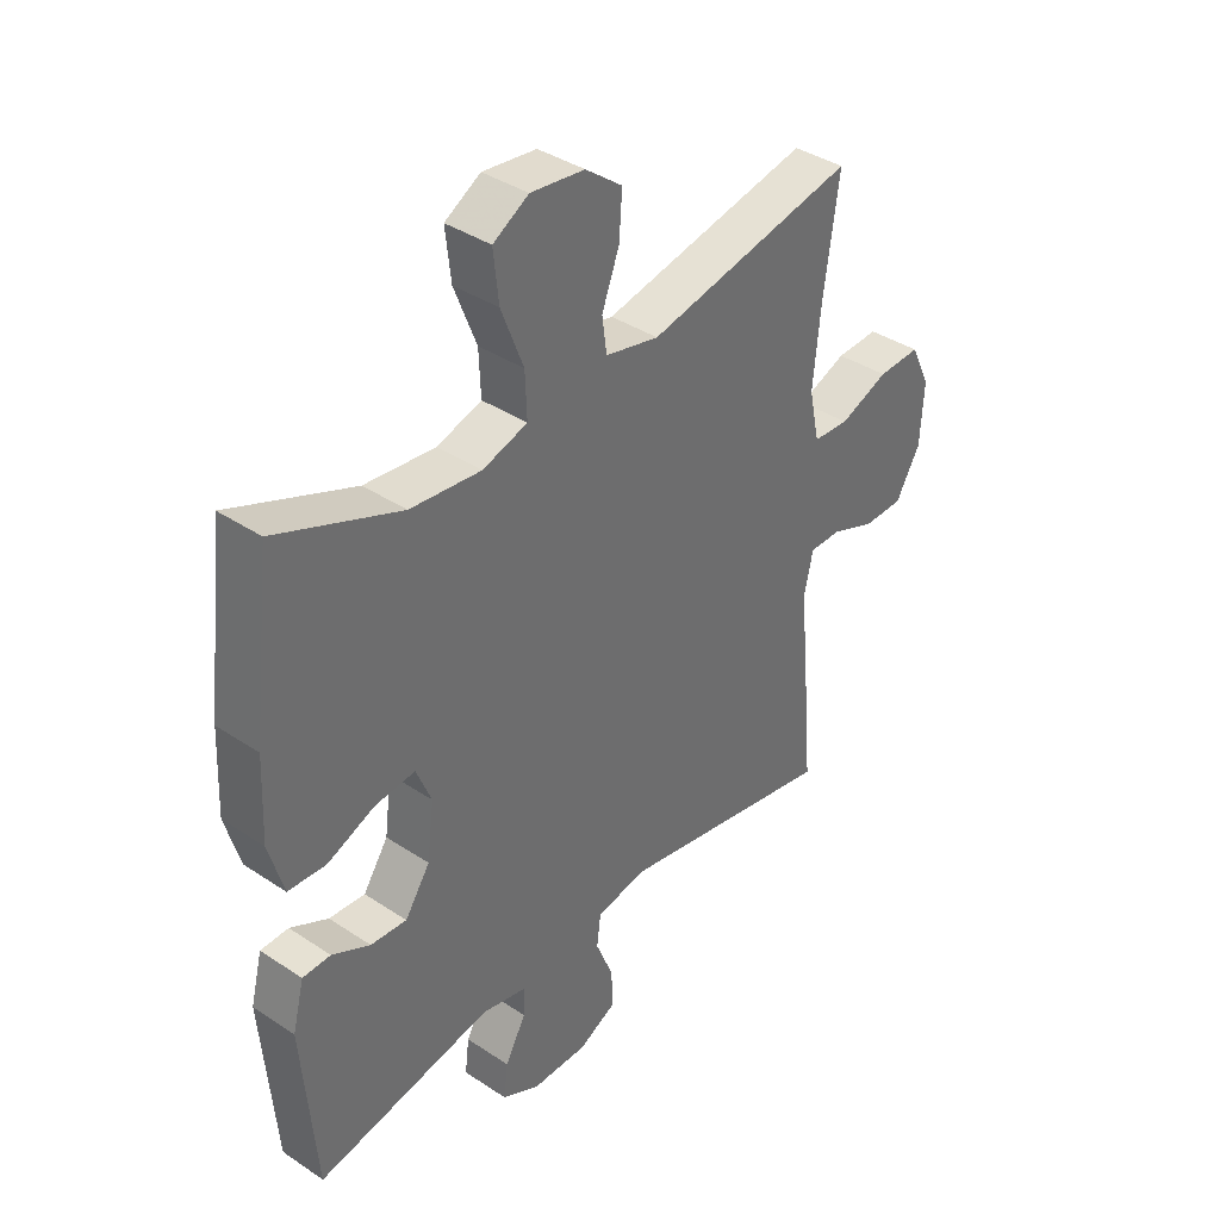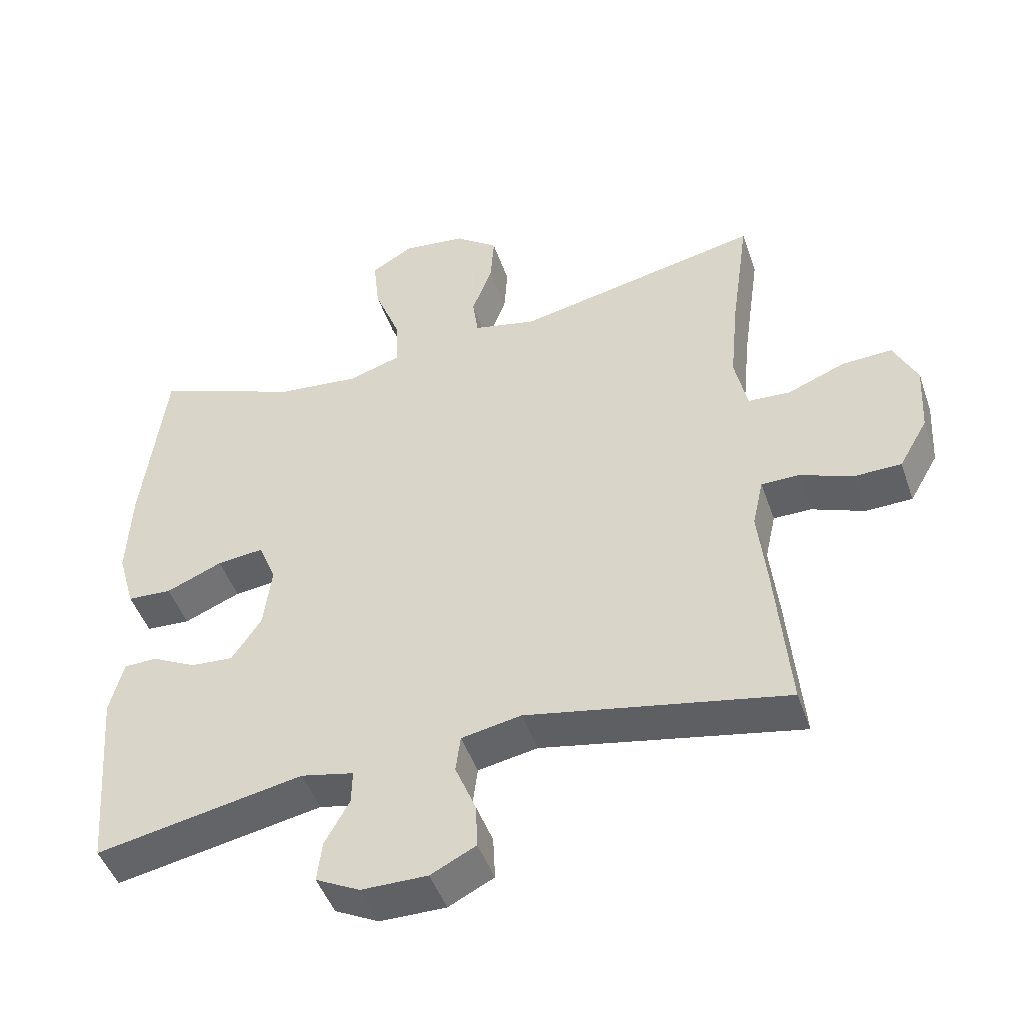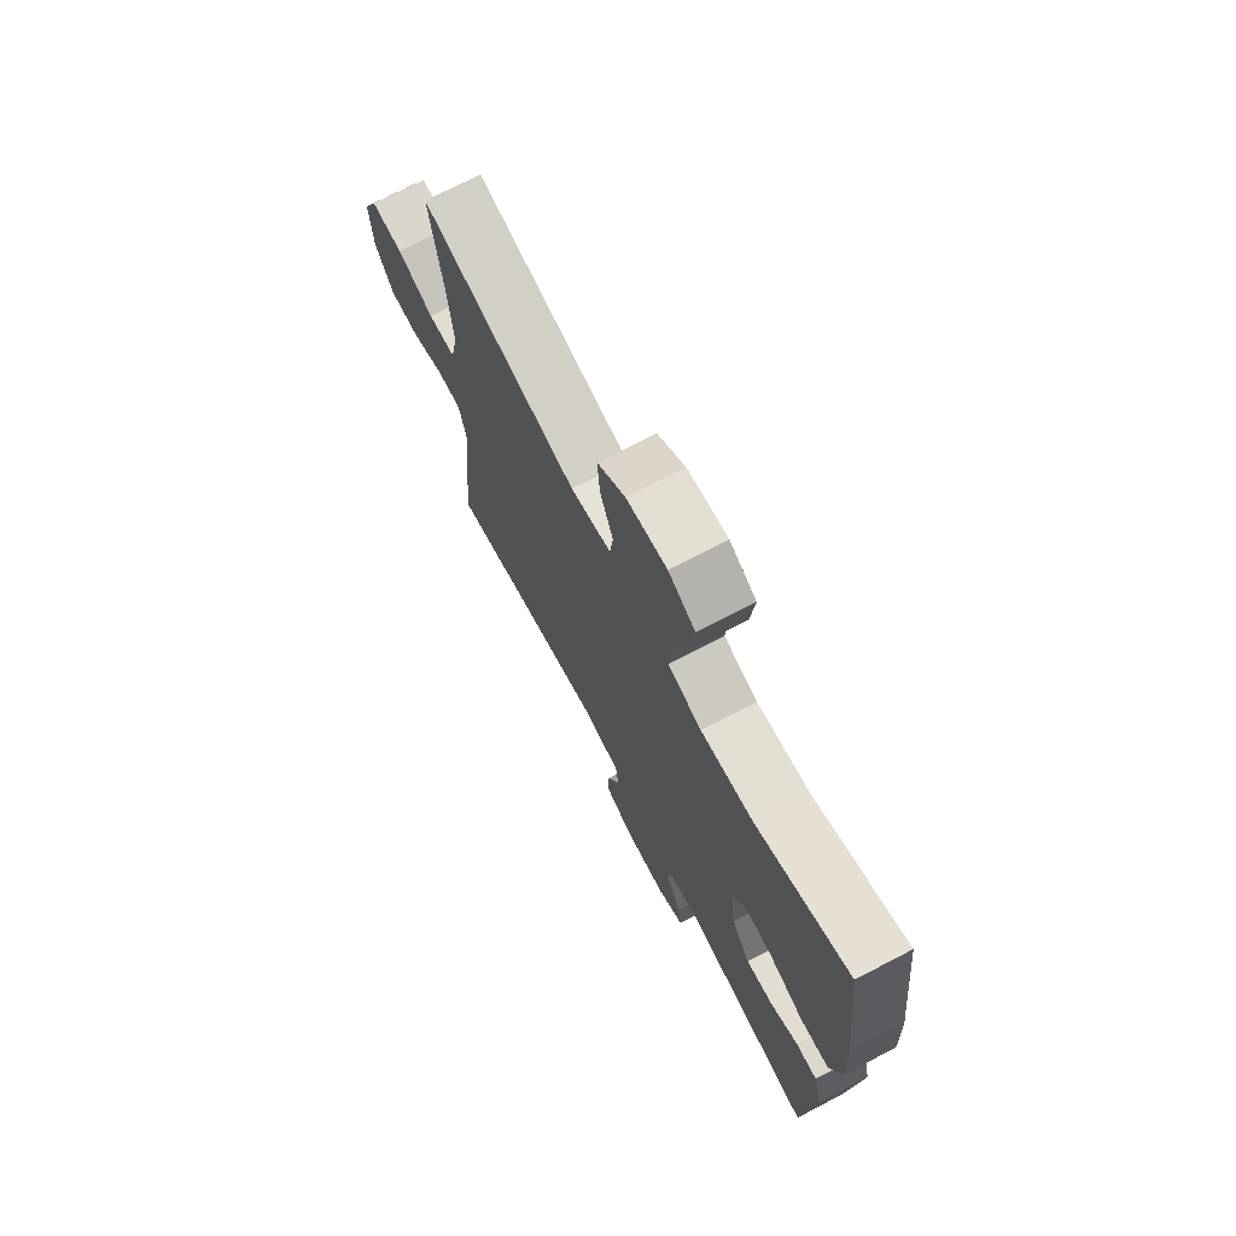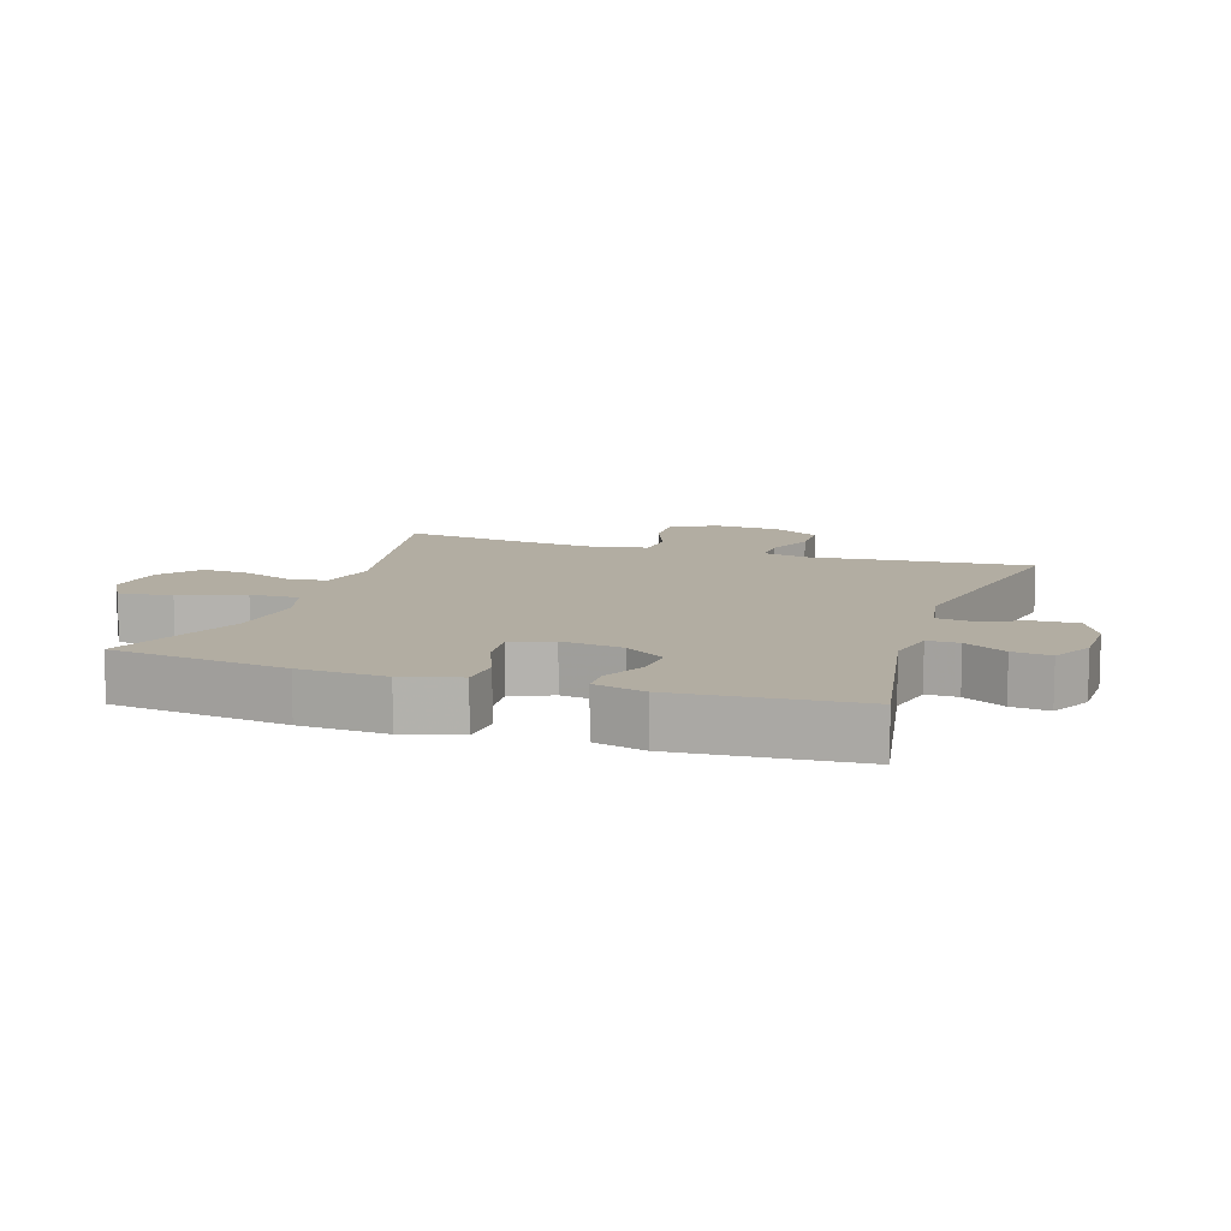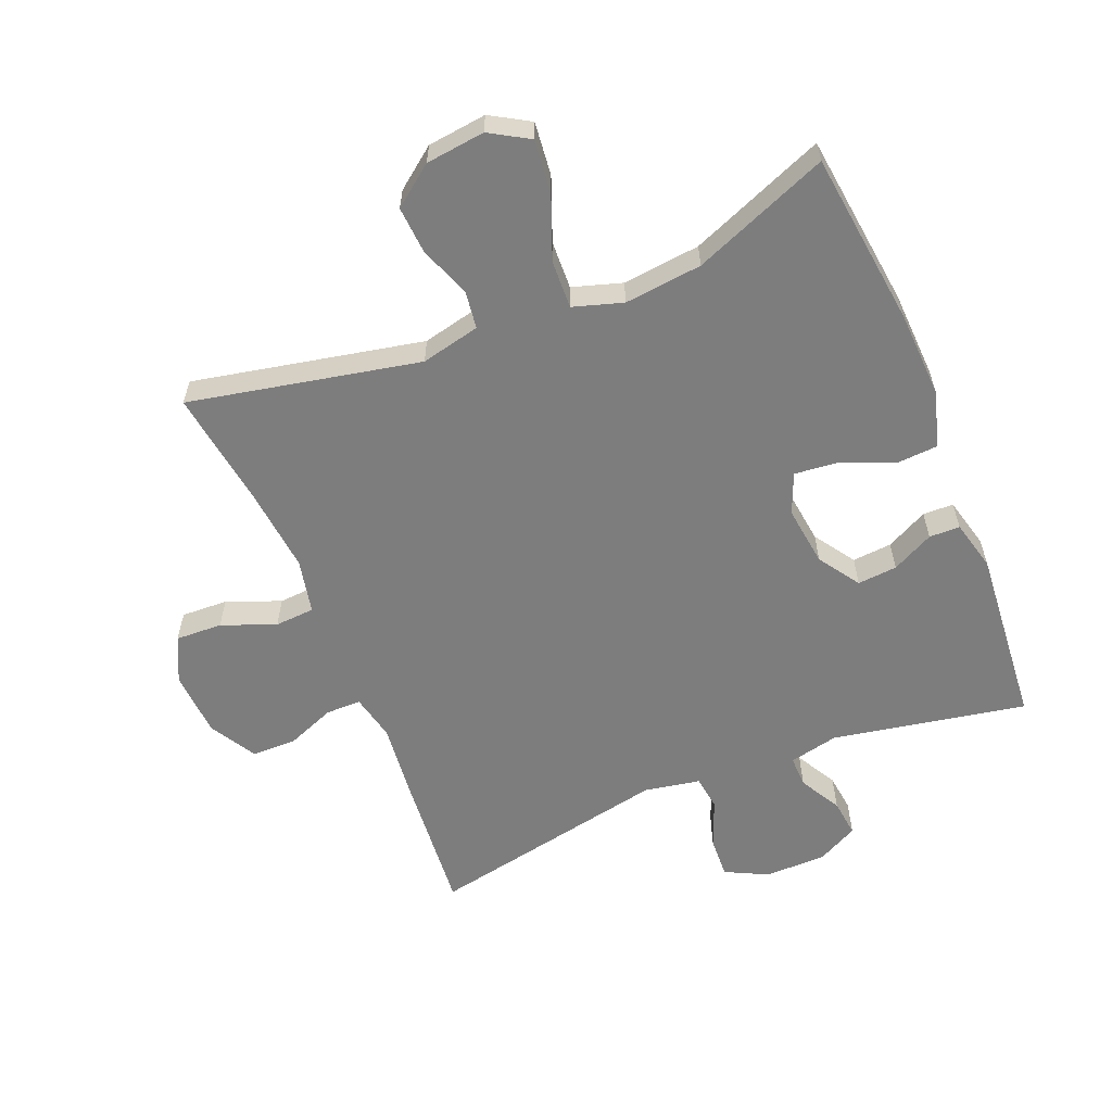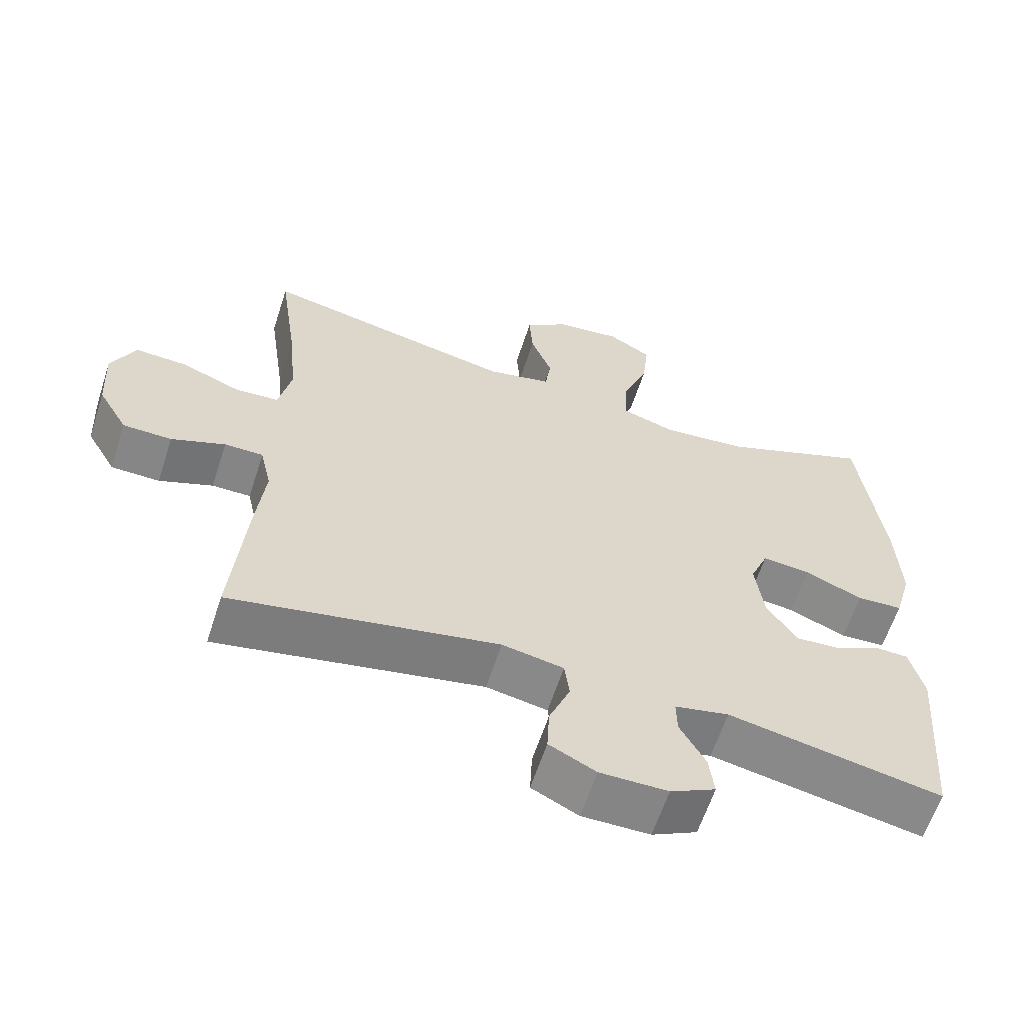
<metadata>
{"format":"obj","ext":"obj","renderer":"f3d","projection":"perspective","resolution":1024,"background":"white","views":[{"elev":38.3,"azim":130.1,"up":"+Z"},{"elev":-47.2,"azim":-161.2,"up":"+Z"},{"elev":72.2,"azim":62.5,"up":"+Z"},{"elev":10.6,"azim":108.4,"up":"+Y"},{"elev":-59.2,"azim":22.3,"up":"+Y"},{"elev":-61.8,"azim":-18.0,"up":"+Z"}]}
</metadata>
<code>
v 0.5 0.07 0.5
v 0.533 0.07 0.227
v 0.539 0.07 0.093
v 0.514 0.07 0.005
v 0.449 0.07 0.001
v 0.367 0.07 0.035
v 0.299 0.07 0.042
v 0.273 0.07 -0.021
v 0.285 0.07 -0.115
v 0.328 0.07 -0.179
v 0.39 0.07 -0.174
v 0.455 0.07 -0.141
v 0.503 0.07 -0.142
v 0.523 0.07 -0.221
v 0.5 0.07 -0.5
v 0.198 0.07 -0.443
v 0.121 0.07 -0.46
v 0.122 0.07 -0.509
v 0.158 0.07 -0.574
v 0.165 0.07 -0.633
v 0.101 0.07 -0.666
v 0.005 0.07 -0.667
v -0.061 0.07 -0.634
v -0.058 0.07 -0.569
v -0.028 0.07 -0.495
v -0.035 0.07 -0.441
v -0.122 0.07 -0.425
v -0.5 0.07 -0.5
v -0.48 0.07 -0.272
v -0.468 0.07 -0.159
v -0.484 0.07 -0.087
v -0.539 0.07 -0.087
v -0.615 0.07 -0.117
v -0.684 0.07 -0.116
v -0.726 0.07 -0.043
v -0.732 0.07 0.06
v -0.698 0.07 0.131
v -0.625 0.07 0.128
v -0.541 0.07 0.095
v -0.479 0.07 0.099
v -0.461 0.07 0.184
v -0.474 0.07 0.316
v -0.5 0.07 0.5
v -0.141 0.07 0.426
v -0.049 0.07 0.447
v -0.041 0.07 0.506
v -0.071 0.07 0.585
v -0.076 0.07 0.659
v -0.013 0.07 0.707
v 0.079 0.07 0.718
v 0.14 0.07 0.682
v 0.131 0.07 0.599
v 0.093 0.07 0.501
v 0.09 0.07 0.426
v 0.167 0.07 0.402
v 0.288 0.07 0.415
v 0.5 0 0.5
v 0.533 0 0.227
v 0.539 0 0.093
v 0.514 0 0.005
v 0.449 0 0.001
v 0.367 0 0.035
v 0.299 0 0.042
v 0.273 0 -0.021
v 0.285 0 -0.115
v 0.328 0 -0.179
v 0.39 0 -0.174
v 0.455 0 -0.141
v 0.503 0 -0.142
v 0.523 0 -0.221
v 0.5 0 -0.5
v 0.198 0 -0.443
v 0.121 0 -0.46
v 0.122 0 -0.509
v 0.158 0 -0.574
v 0.165 0 -0.633
v 0.101 0 -0.666
v 0.005 0 -0.667
v -0.061 0 -0.634
v -0.058 0 -0.569
v -0.028 0 -0.495
v -0.035 0 -0.441
v -0.122 0 -0.425
v -0.5 0 -0.5
v -0.48 0 -0.272
v -0.468 0 -0.159
v -0.484 0 -0.087
v -0.539 0 -0.087
v -0.615 0 -0.117
v -0.684 0 -0.116
v -0.726 0 -0.043
v -0.732 0 0.06
v -0.698 0 0.131
v -0.625 0 0.128
v -0.541 0 0.095
v -0.479 0 0.099
v -0.461 0 0.184
v -0.474 0 0.316
v -0.5 0 0.5
v -0.141 0 0.426
v -0.049 0 0.447
v -0.041 0 0.506
v -0.071 0 0.585
v -0.076 0 0.659
v -0.013 0 0.707
v 0.079 0 0.718
v 0.14 0 0.682
v 0.131 0 0.599
v 0.093 0 0.501
v 0.09 0 0.426
v 0.167 0 0.402
v 0.288 0 0.415
f 50 51 52 53
f 50 53 54
f 49 50 54
f 46 47 48 49
f 45 46 49 54
f 44 45 54 55
f 42 43 44
f 41 42 44 55
f 36 37 38 39
f 36 39 40
f 35 36 40
f 32 33 34 35
f 31 32 35 40
f 30 31 40 41
f 27 28 29 30
f 26 27 30 41
f 22 23 24 25
f 22 25 26
f 21 22 26
f 18 19 20 21
f 17 18 21 26
f 16 17 26 41
f 11 12 13 14
f 10 11 14 15
f 9 10 15 16
f 3 4 5 6
f 3 6 7
f 56 1 2 3
f 56 3 7
f 55 56 7 8
f 16 41 55
f 8 9 16 55
f 109 108 107 106
f 110 109 106
f 110 106 105
f 105 104 103 102
f 110 105 102 101
f 111 110 101 100
f 100 99 98
f 111 100 98 97
f 95 94 93 92
f 96 95 92
f 96 92 91
f 91 90 89 88
f 96 91 88 87
f 97 96 87 86
f 86 85 84 83
f 97 86 83 82
f 81 80 79 78
f 82 81 78
f 82 78 77
f 77 76 75 74
f 82 77 74 73
f 97 82 73 72
f 70 69 68 67
f 71 70 67 66
f 72 71 66 65
f 62 61 60 59
f 63 62 59
f 59 58 57 112
f 63 59 112
f 64 63 112 111
f 111 97 72
f 111 72 65 64
f 1 57 58 2
f 2 58 59 3
f 3 59 60 4
f 4 60 61 5
f 5 61 62 6
f 6 62 63 7
f 7 63 64 8
f 8 64 65 9
f 9 65 66 10
f 10 66 67 11
f 11 67 68 12
f 12 68 69 13
f 13 69 70 14
f 14 70 71 15
f 15 71 72 16
f 16 72 73 17
f 17 73 74 18
f 18 74 75 19
f 19 75 76 20
f 20 76 77 21
f 21 77 78 22
f 22 78 79 23
f 23 79 80 24
f 24 80 81 25
f 25 81 82 26
f 26 82 83 27
f 27 83 84 28
f 28 84 85 29
f 29 85 86 30
f 30 86 87 31
f 31 87 88 32
f 32 88 89 33
f 33 89 90 34
f 34 90 91 35
f 35 91 92 36
f 36 92 93 37
f 37 93 94 38
f 38 94 95 39
f 39 95 96 40
f 40 96 97 41
f 41 97 98 42
f 42 98 99 43
f 43 99 100 44
f 44 100 101 45
f 45 101 102 46
f 46 102 103 47
f 47 103 104 48
f 48 104 105 49
f 49 105 106 50
f 50 106 107 51
f 51 107 108 52
f 52 108 109 53
f 53 109 110 54
f 54 110 111 55
f 55 111 112 56
f 56 112 57 1

</code>
